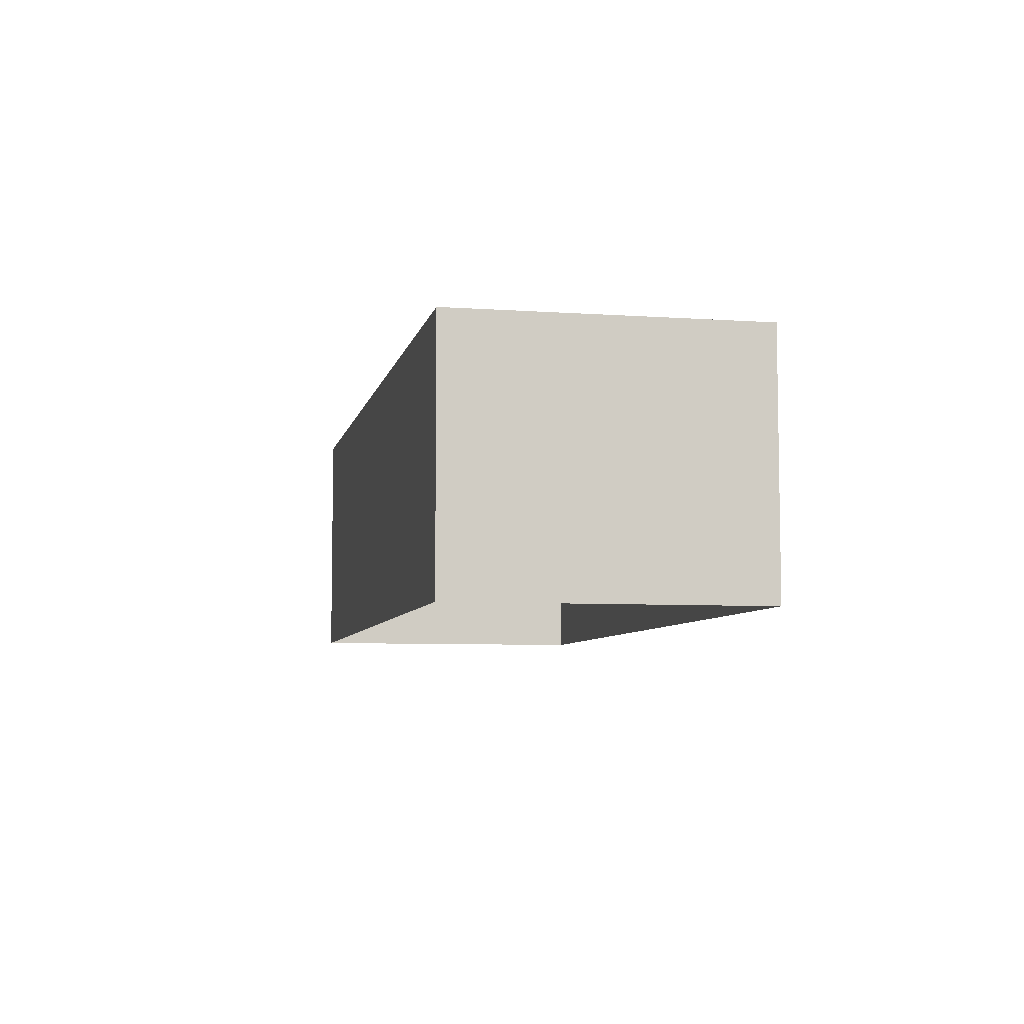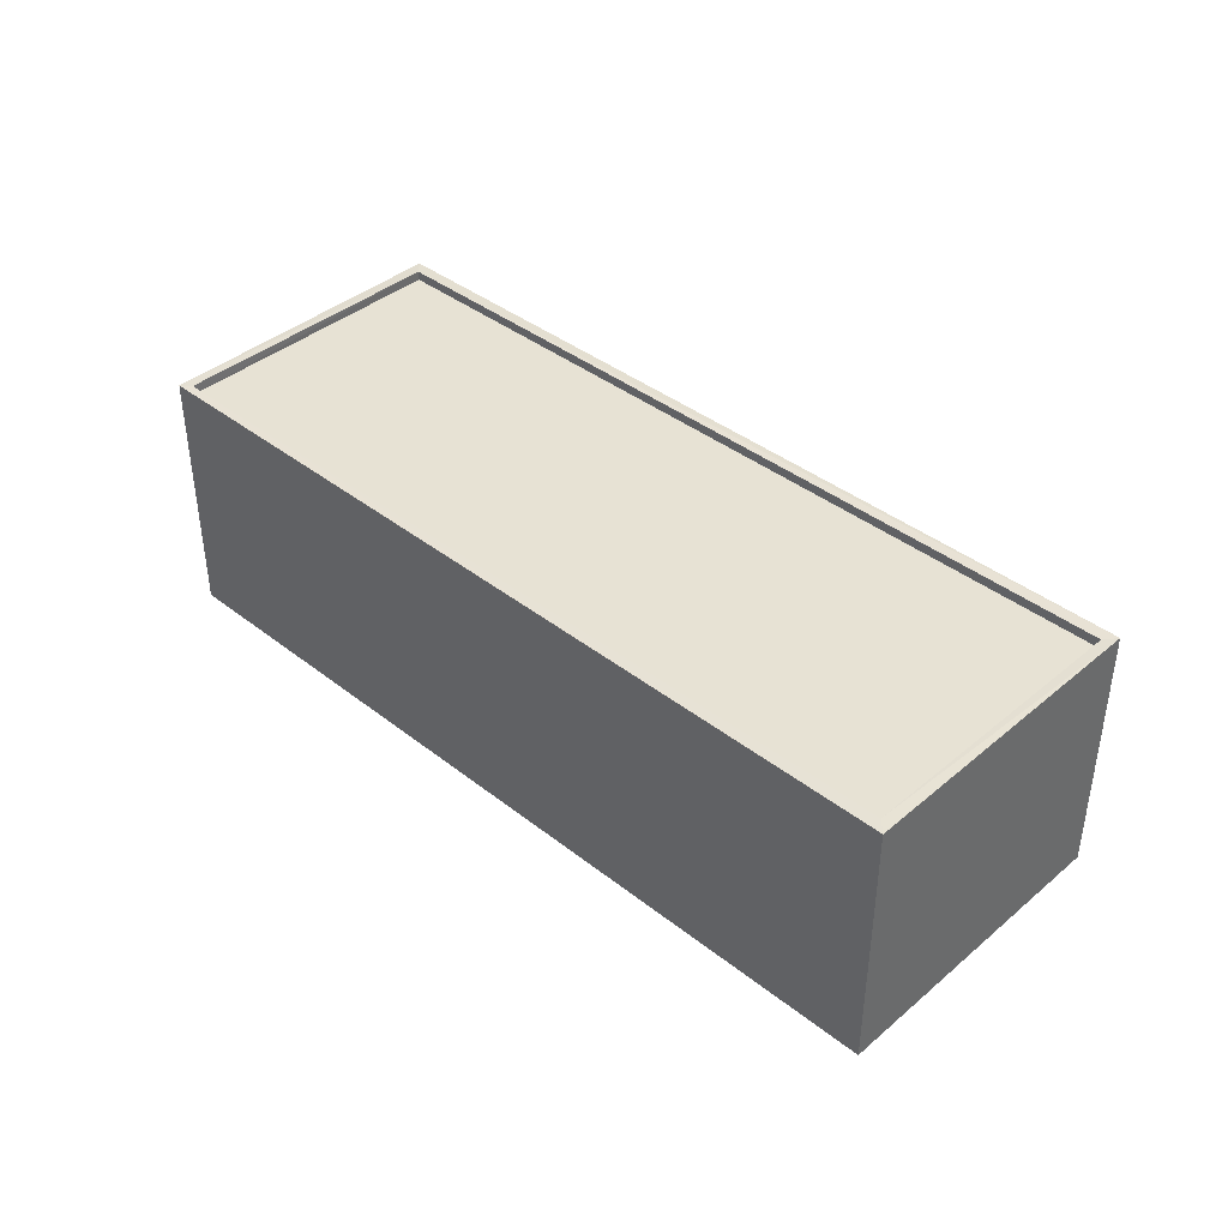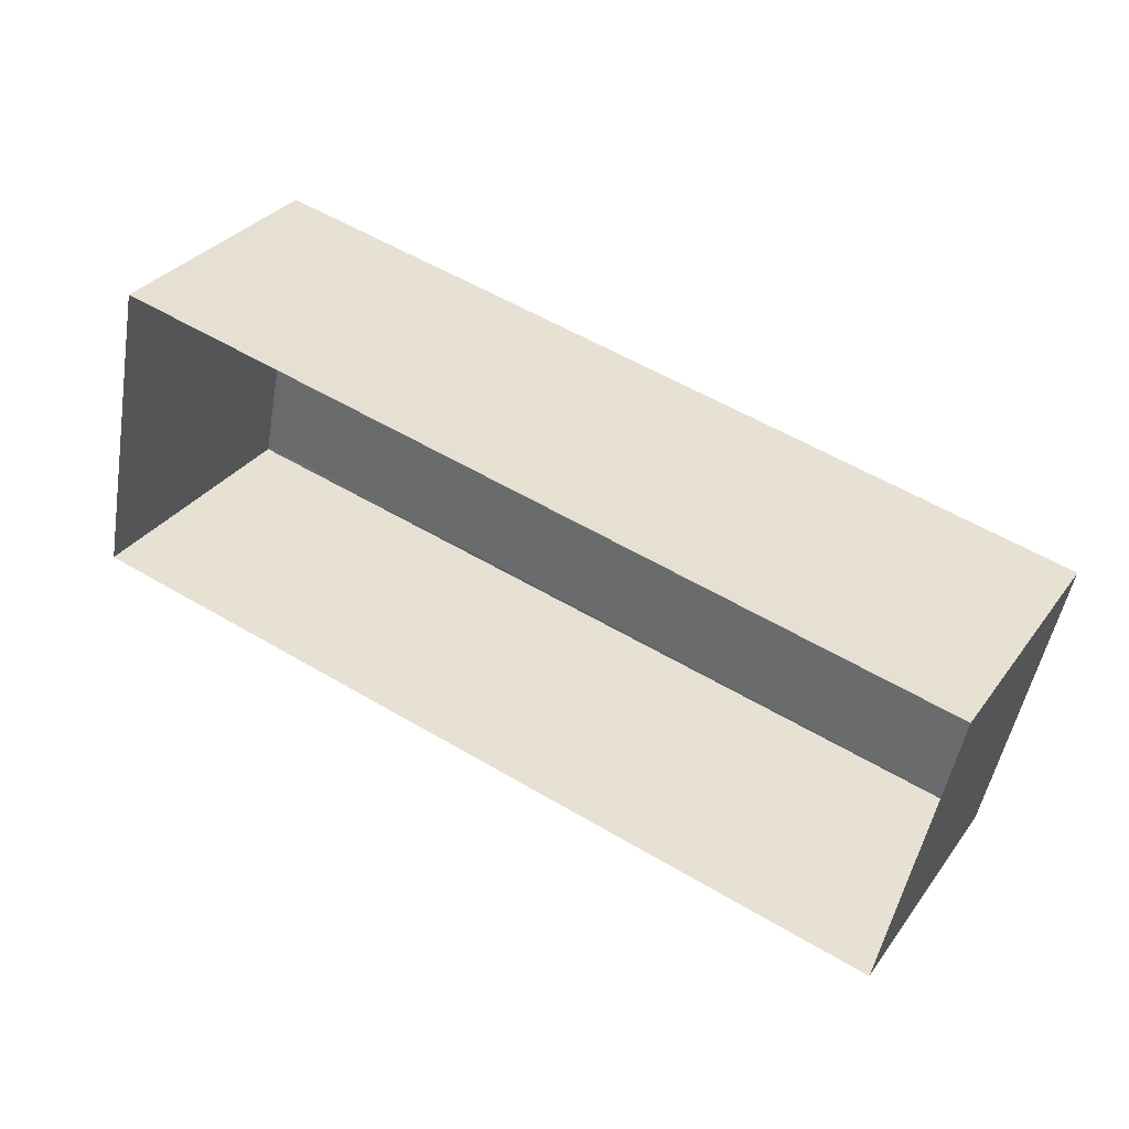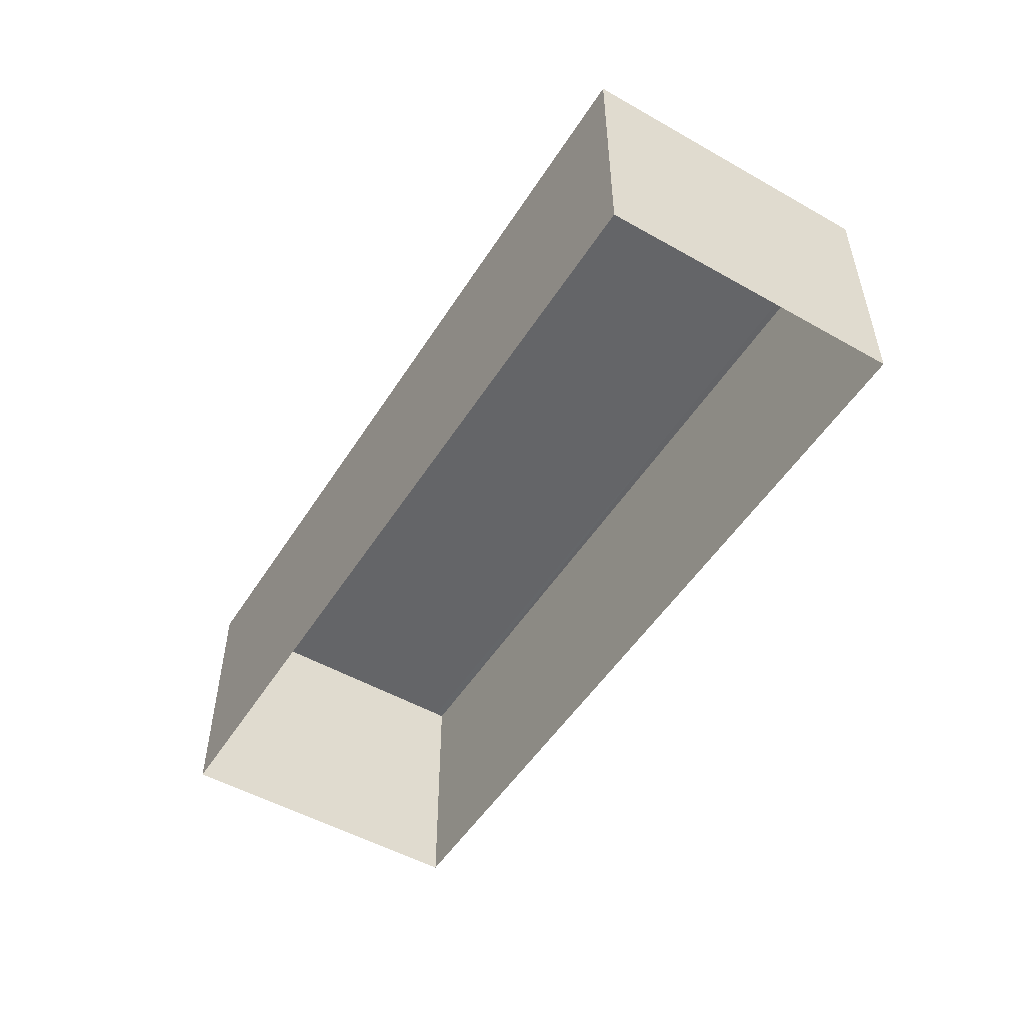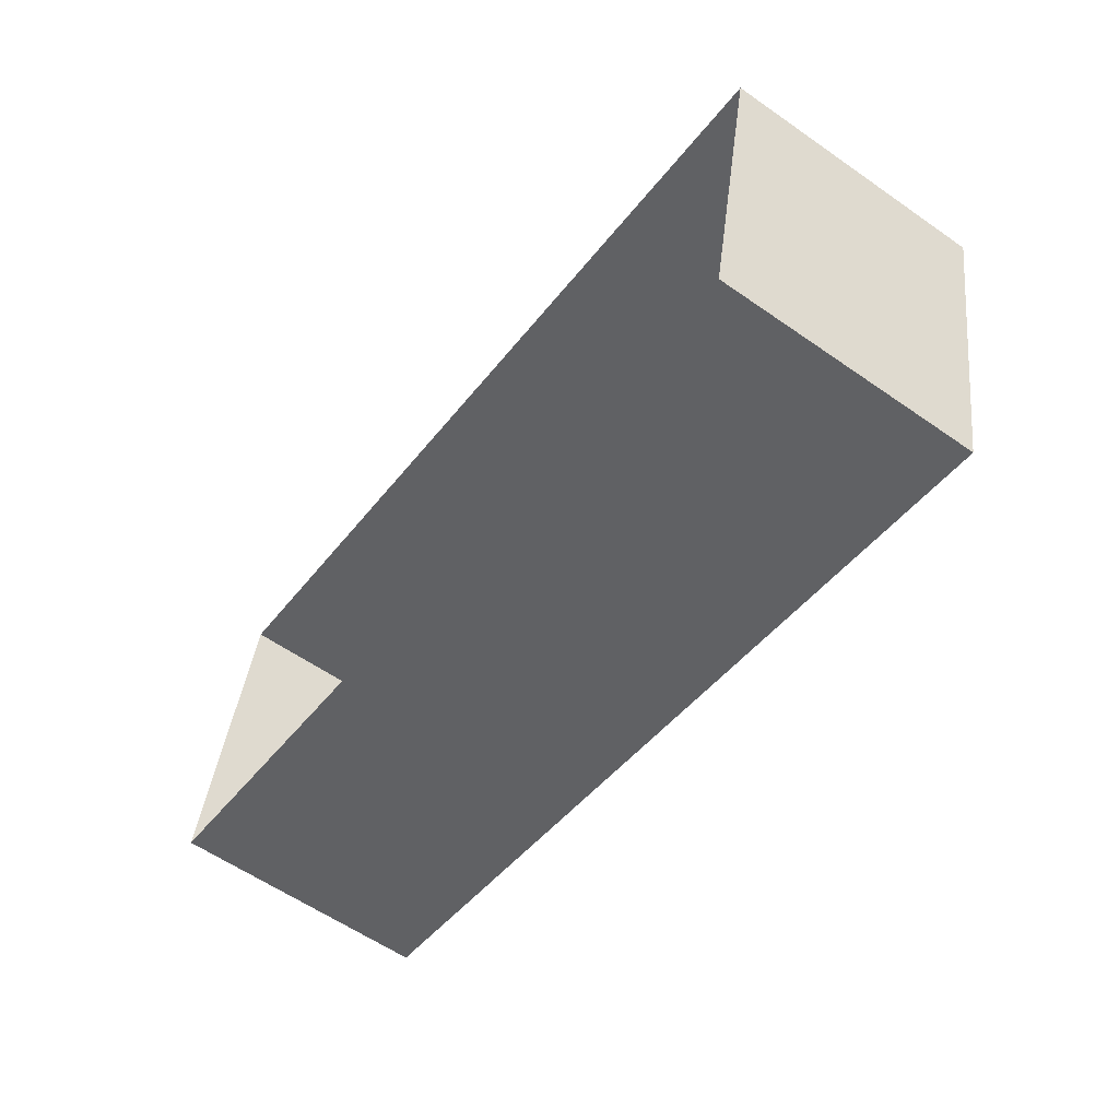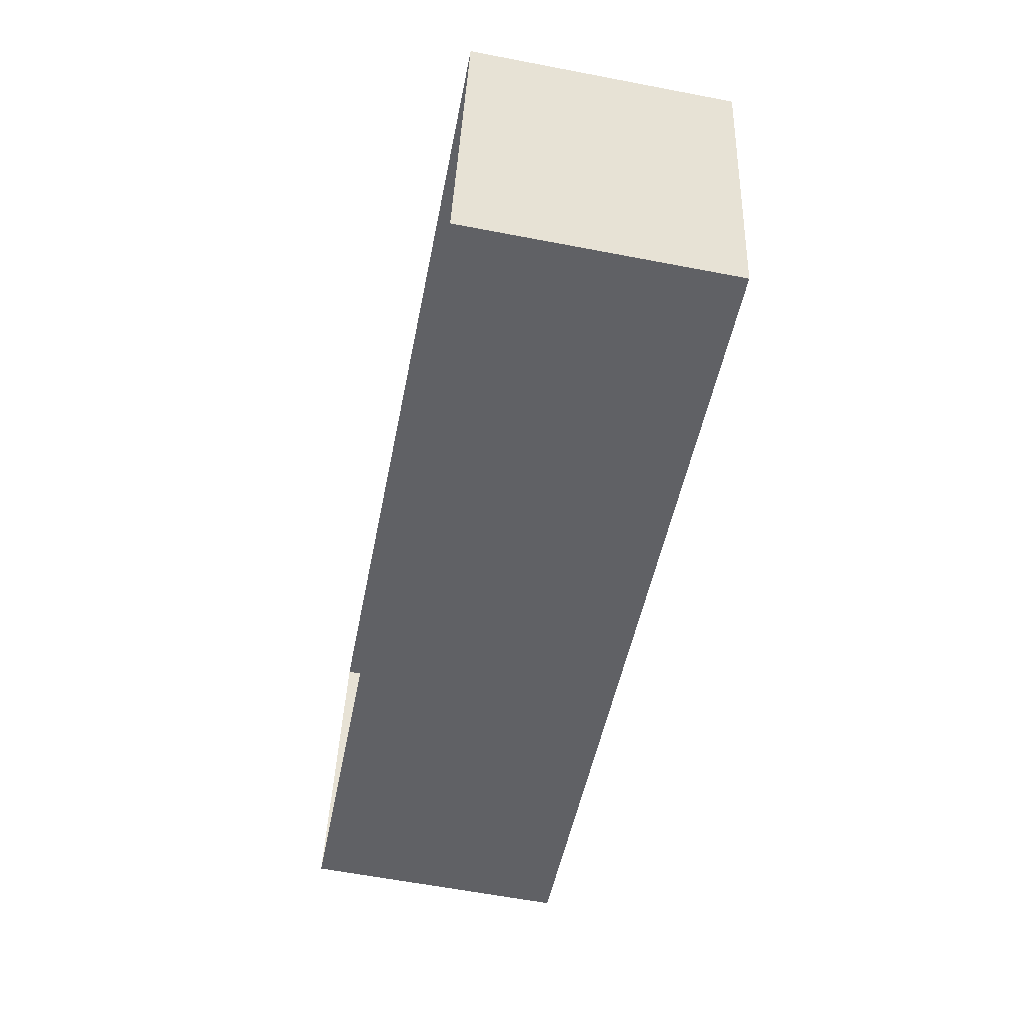
<metadata>
{"format":"obj","ext":"obj","renderer":"f3d","projection":"perspective","resolution":1024,"background":"white","views":[{"elev":-6.5,"azim":90.0,"up":"+Z"},{"elev":40.0,"azim":55.5,"up":"+Z"},{"elev":32.8,"azim":-149.7,"up":"+Y"},{"elev":-51.5,"azim":-110.0,"up":"+Z"},{"elev":-59.2,"azim":-125.7,"up":"+Y"},{"elev":-61.3,"azim":-101.1,"up":"+Y"}]}
</metadata>
<code>
v 1.242e+05 7.849e+05 20.45
v 1.242e+05 7.849e+05 20.45
v 1.242e+05 7.849e+05 20.45
v 1.242e+05 7.849e+05 20.45
v 1.242e+05 7.849e+05 27.03
v 1.242e+05 7.849e+05 27.03
v 1.242e+05 7.849e+05 27.03
v 1.242e+05 7.849e+05 27.03
v 1.242e+05 7.849e+05 27.28
v 1.242e+05 7.849e+05 27.28
v 1.242e+05 7.849e+05 27.28
v 1.242e+05 7.849e+05 27.28
v 1.242e+05 7.849e+05 27.28
v 1.242e+05 7.849e+05 27.28
v 1.242e+05 7.849e+05 27.28
v 1.242e+05 7.849e+05 27.28
f 1 2 3
f 1 4 2
f 5 6 7
f 5 8 6
f 9 10 11
f 12 13 14
f 12 15 10
f 14 13 16
f 11 10 15
f 15 12 14
f 11 13 9
f 11 16 13
f 16 5 7
f 14 16 7
f 14 7 6
f 15 14 6
f 11 6 8
f 11 15 6
f 16 8 5
f 16 11 8
f 12 1 3
f 12 10 1
f 10 4 1
f 10 9 4
f 13 2 4
f 9 13 4
f 12 3 2
f 13 12 2

</code>
